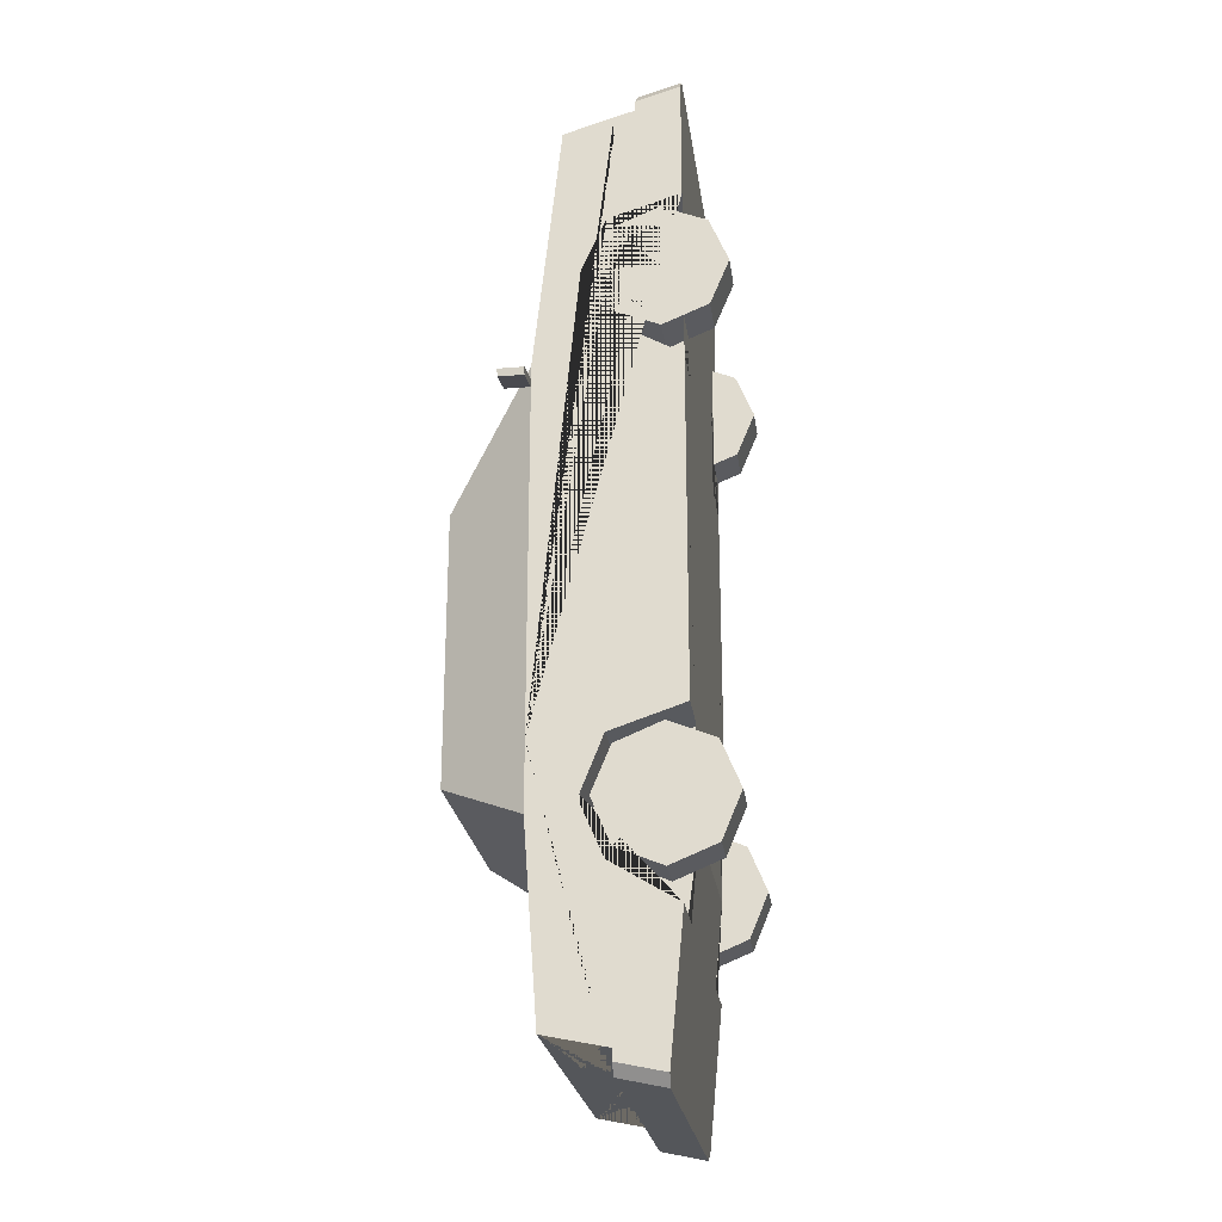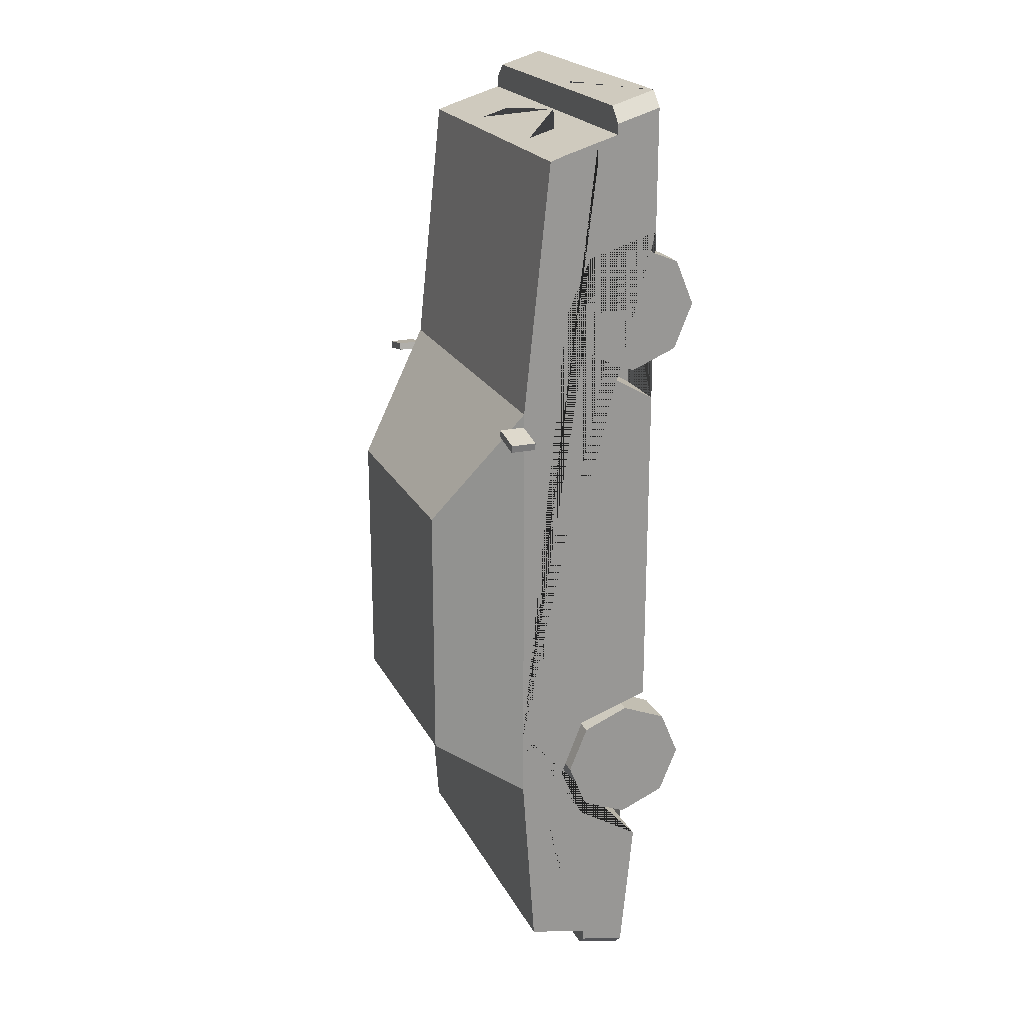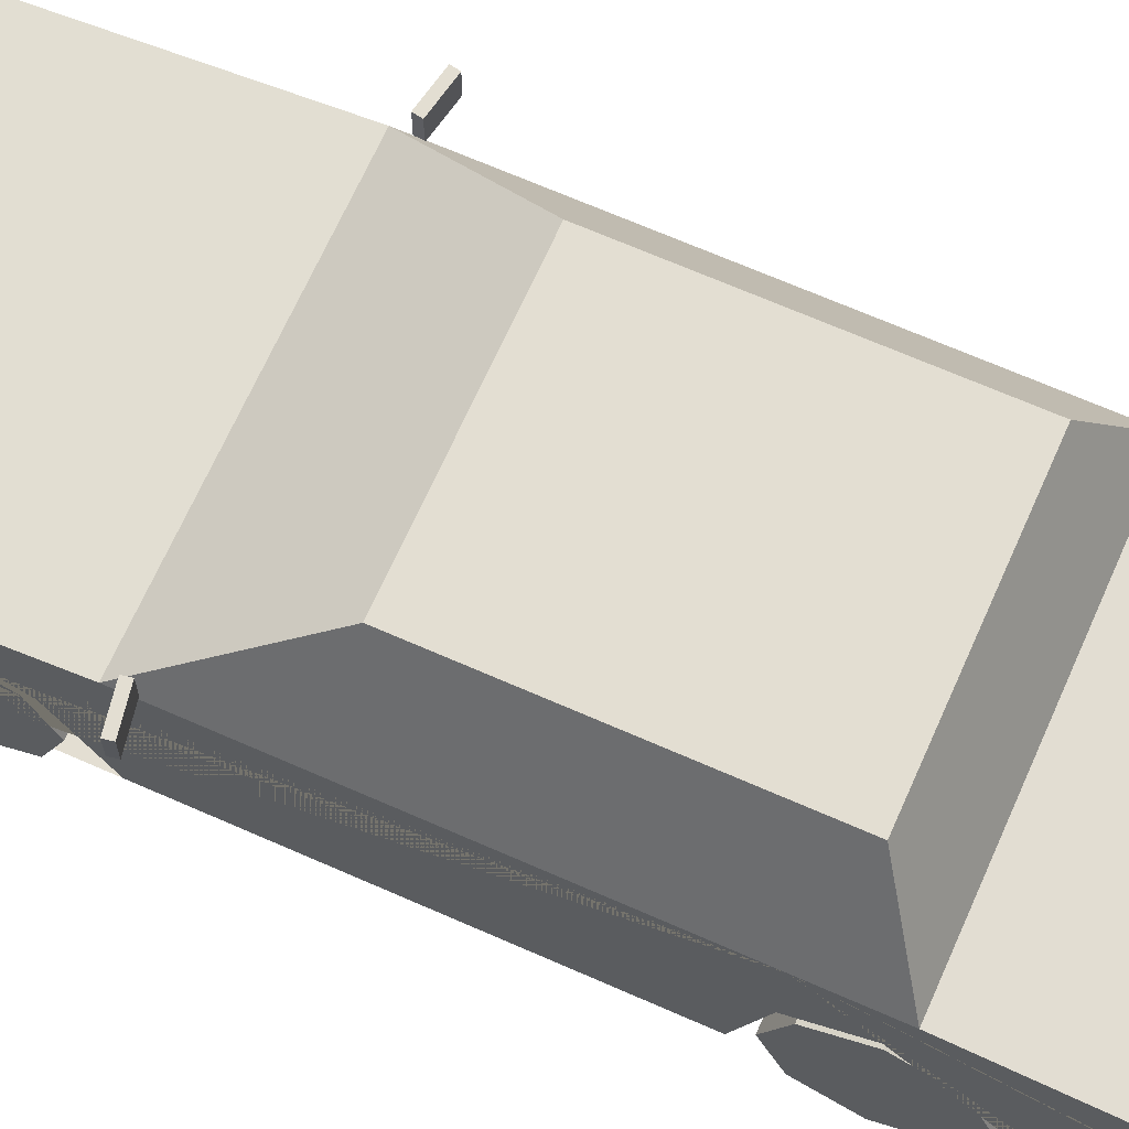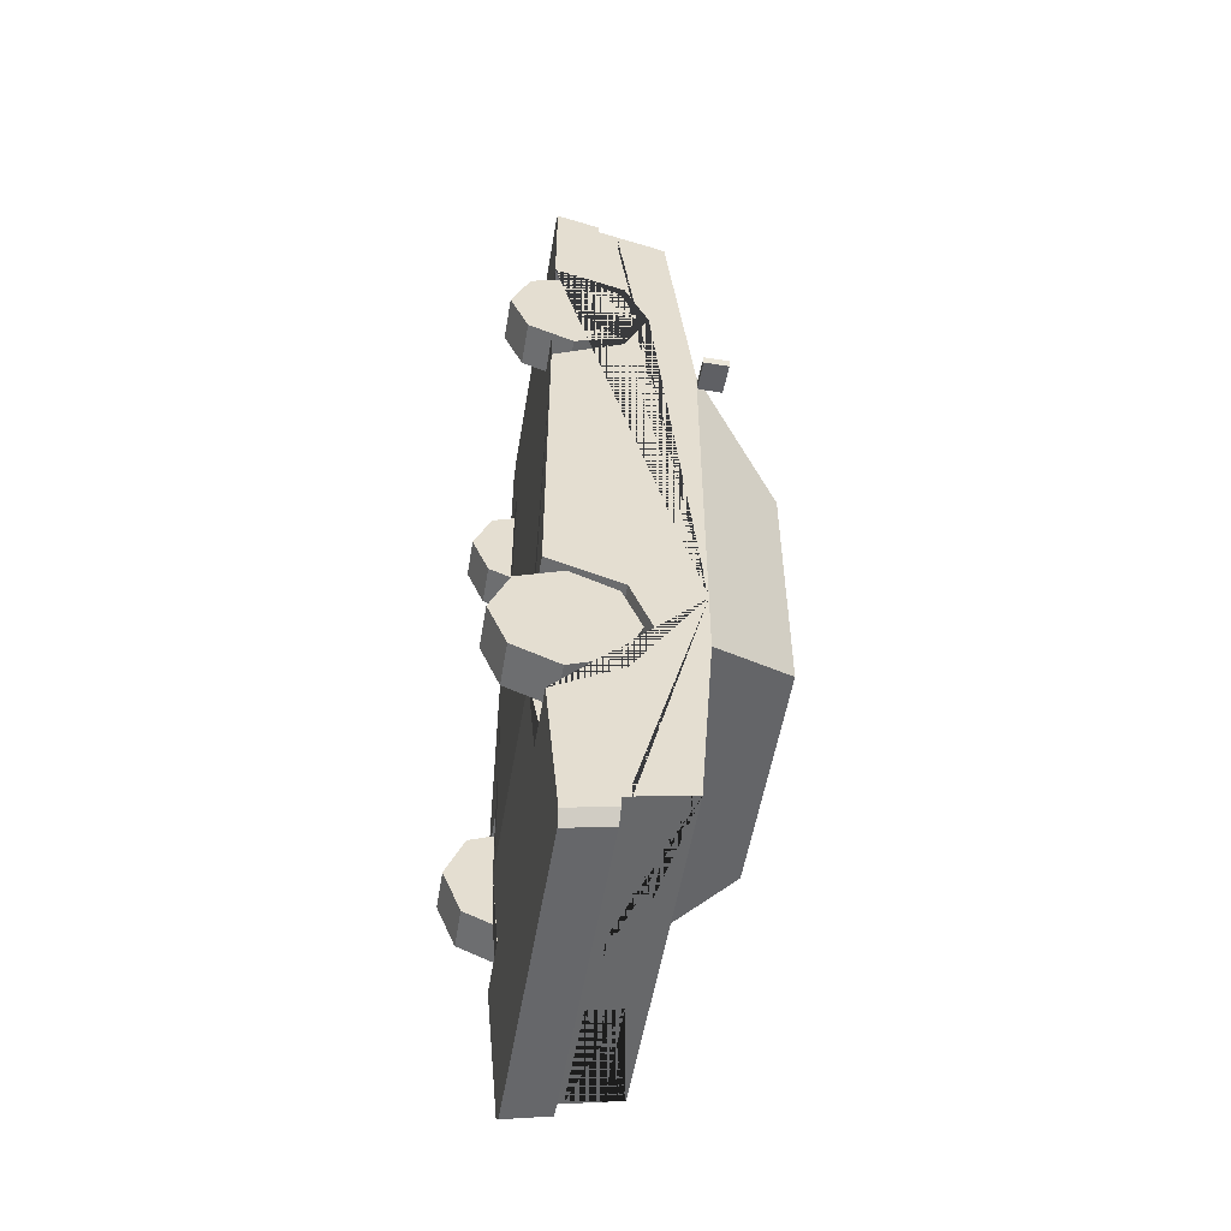
<metadata>
{"format":"obj","ext":"obj","renderer":"f3d","projection":"perspective","resolution":1024,"background":"white","views":[{"elev":-24.2,"azim":-82.2,"up":"+Z"},{"elev":21.3,"azim":-110.7,"up":"+Z"},{"elev":67.4,"azim":113.9,"up":"+Y"},{"elev":-53.8,"azim":80.5,"up":"+Z"}]}
</metadata>
<code>
v 0.3067 0.3256 0.9689
v 0.3067 0.3943 0.8117
v 0.3067 0.3256 0.6561
v 0.3067 0.3287 -0.4883
v 0.3067 0.3943 -0.6526
v 0.3067 0.3287 -0.8048
v 0.476 0.4462 1.25
v 0.476 0.1237 1.348
v 0.476 0.4841 -1.212
v 0.476 0.1784 -1.276
v 0.4364 0.5378 0.5107
v 0.476 0.1237 0.5339
v 0.3085 0.7405 0.2126
v 0.3283 0.7562 -0.5618
v 0.476 0.522 -0.686
v 0.4611 0.5457 -0.2578
v 0.3433 0.7326 -0.2578
v 0.4611 0.5457 -0.4619
v 0.3433 0.7326 -0.4187
v 0.476 0.2474 1.311
v 0.1961 0.3997 1.266
v 0.1961 0.2761 1.303
v 0.0285 0.3354 1.285
v 0.476 0.3056 1.294
v 0.2279 0.3997 1.266
v 0.2279 0.3056 1.294
v 0.476 0.3997 1.266
v 0.4345 0.2474 1.385
v 0.476 0.2474 1.341
v 0.476 0.1237 1.378
v 0.4345 0.1237 1.422
v 0.3433 0.7326 0.1796
v 0.4611 0.5457 0.4543
v 0.3283 0.7562 0.1894
v 0.476 0.522 0.5339
v 0.3433 0.7326 -0.3138
v 0.4611 0.5457 -0.3138
v 0.3283 0.7562 -0.4417
v 0.3283 0.7562 -0.2858
v 0.476 0.522 -0.2858
v 0.476 0.522 -0.496
v 0.3502 0.3056 1.294
v 0.3502 0.3997 1.266
v 0.4658 0.3899 1.269
v 0.3604 0.3899 1.269
v 0.3604 0.3154 1.291
v 0.4658 0.3154 1.291
v 0.34 0.3154 1.291
v 0.34 0.3899 1.269
v 0.2381 0.3899 1.269
v 0.2381 0.3154 1.291
v 0.476 0.3287 -0.4883
v 0.476 0.3943 -0.6526
v 0.476 0.1446 -0.9181
v 0.3067 0.1446 -0.9181
v 0.476 0.3287 -0.8048
v 0.476 0.1237 -0.4196
v 0.3067 0.1237 -0.4196
v 0.3067 0.1237 -0.6526
v 0.3067 0.1237 -0.686
v 0.476 0.3256 0.9689
v 0.476 0.3943 0.8117
v 0.476 0.1237 0.5401
v 0.476 0.3256 0.6561
v 0.3067 0.1237 0.5401
v 0.476 0.1237 1.032
v 0.3067 0.1237 1.032
v 0.3067 0.1237 0.8117
v 0.3119 0.7315 -0.5749
v 0.4284 0.5468 -0.6729
v 0.476 0.3997 1.204
v 0.476 0.3056 1.235
v 0.476 0.3147 1.282
v 0.476 0.3147 1.242
v 0.476 0.3906 1.217
v 0.476 0.3906 1.259
v 0.476 0.3117 -1.248
v 0.4467 0.1841 -1.337
v 0.476 0.1813 -1.307
v 0.476 0.3117 -1.279
v 0.4467 0.3117 -1.309
v 0.476 0.336 -1.243
v 0.476 0.4287 -1.224
v 0.1633 0.4287 -1.224
v 0.1633 0.336 -1.243
v 0.07013 0.4227 -1.225
v 0.07013 0.3489 -1.24
v 0.06414 0.2194 1.393
v 0.06414 0.1476 1.415
v 0.476 0.4287 -1.181
v 0.476 0.336 -1.201
v -0.3067 0.3256 0.9689
v -0.3067 0.3943 0.8117
v -0.3067 0.3256 0.6561
v -0.3067 0.3287 -0.4883
v -0.3067 0.3943 -0.6526
v -0.3067 0.3287 -0.8048
v -0.476 0.4462 1.25
v -0.476 0.1237 1.348
v -0.476 0.4841 -1.212
v -0.476 0.1784 -1.276
v -0.4364 0.5378 0.5107
v -0.476 0.1237 0.5339
v -0.3085 0.7405 0.2126
v -0.3283 0.7562 -0.5618
v -0.476 0.522 -0.686
v 0 0.4462 1.25
v 0 0.1237 1.348
v 0 0.4841 -1.212
v 0 0.1784 -1.276
v 0 0.522 0.5339
v 0 0.1237 0.5339
v 0 0.7562 0.1894
v 0 0.7562 -0.5618
v 0 0.1237 -0.686
v 0 0.522 -0.686
v -0.4611 0.5457 -0.2578
v -0.3433 0.7326 -0.2578
v -0.4611 0.5457 -0.4619
v -0.3433 0.7326 -0.4187
v 0 0.7562 -0.2858
v 0 0.7562 -0.4417
v -0.476 0.2474 1.311
v 0 0.2474 1.311
v 0 0.3997 1.266
v 0 0.2761 1.303
v -0.1961 0.3997 1.266
v -0.1961 0.2761 1.303
v 0 0.3612 1.277
v 0 0.3079 1.293
v -0.0285 0.3354 1.285
v 0 0.2474 1.385
v 0 0.1237 1.422
v -0.476 0.3056 1.294
v -0.2279 0.3997 1.266
v -0.2279 0.3056 1.294
v -0.476 0.3997 1.266
v -0.4345 0.2474 1.385
v -0.476 0.2474 1.341
v -0.476 0.1237 1.378
v -0.4345 0.1237 1.422
v -0.3433 0.7326 0.1796
v -0.4611 0.5457 0.4543
v 0 0.7405 0.2126
v 0 0.5378 0.5107
v -0.3283 0.7562 0.1894
v -0.476 0.522 0.5339
v -0.3433 0.7326 -0.3138
v -0.4611 0.5457 -0.3138
v -0.3283 0.7562 -0.4417
v -0.3283 0.7562 -0.2858
v -0.476 0.522 -0.2858
v -0.476 0.522 -0.496
v -0.3502 0.3056 1.294
v -0.3502 0.3997 1.266
v -0.4658 0.3899 1.269
v -0.3604 0.3899 1.269
v -0.3604 0.3154 1.291
v -0.4658 0.3154 1.291
v -0.34 0.3154 1.291
v -0.34 0.3899 1.269
v -0.2381 0.3899 1.269
v -0.2381 0.3154 1.291
v -0.476 0.3287 -0.4883
v -0.476 0.3943 -0.6526
v -0.476 0.1446 -0.9181
v -0.3067 0.1446 -0.9181
v -0.476 0.3287 -0.8048
v -0.476 0.1237 -0.4196
v -0.3067 0.1237 -0.4196
v -0.3067 0.1237 -0.6526
v -0.3067 0.1237 -0.686
v -0.476 0.3256 0.9689
v -0.476 0.3943 0.8117
v -0.476 0.1237 0.5401
v -0.476 0.3256 0.6561
v -0.3067 0.1237 0.5401
v -0.476 0.1237 1.032
v -0.3067 0.1237 1.032
v -0.3067 0.1237 0.8117
v -0.3119 0.7315 -0.5749
v -0.4284 0.5468 -0.6729
v 0 0.5468 -0.6729
v 0 0.7315 -0.5749
v -0.476 0.3997 1.204
v -0.476 0.3056 1.235
v -0.476 0.3147 1.282
v -0.476 0.3147 1.242
v -0.476 0.3906 1.217
v -0.476 0.3906 1.259
v -0.476 0.3117 -1.248
v 0 0.3117 -1.248
v 0 0.1841 -1.337
v 0 0.3117 -1.309
v -0.4467 0.1841 -1.337
v -0.476 0.1813 -1.307
v -0.476 0.3117 -1.279
v -0.4467 0.3117 -1.309
v -0.476 0.336 -1.243
v -0.476 0.4287 -1.224
v -0.1633 0.4287 -1.224
v -0.1633 0.336 -1.243
v 0 0.3489 -1.24
v 0 0.4227 -1.225
v -0.07013 0.4227 -1.225
v -0.07013 0.3489 -1.24
v 0 0.2194 1.393
v 0 0.1476 1.415
v -0.06414 0.2194 1.393
v -0.06414 0.1476 1.415
v -0.476 0.4287 -1.187
v -0.476 0.336 -1.207
v 0.4758 0.523 0.4952
v 0.4758 0.5935 0.4952
v 0.4718 0.523 0.4742
v 0.4718 0.5935 0.4742
v 0.569 0.523 0.4776
v 0.569 0.5935 0.4776
v 0.5651 0.523 0.4566
v 0.5651 0.5935 0.4566
v -0.4758 0.523 0.4952
v -0.4758 0.5935 0.4952
v -0.4718 0.523 0.4742
v -0.4718 0.5935 0.4742
v -0.569 0.523 0.4776
v -0.569 0.5935 0.4776
v -0.5651 0.523 0.4566
v -0.5651 0.5935 0.4566
f 1 2 62 61
f 2 3 64 62
f 3 65 63 64
f 4 5 53 52
f 5 6 56 53
f 6 55 54 56
f 32 33 16 17
f 108 8 30 31 133
f 34 39 121 113
f 10 54 55 60 115 110
f 9 83 84 85 82 77 192 203 87 86 204 109
f 7 35 111 107
f 15 9 109 116
f 11 13 144 145
f 69 70 183 184
f 36 37 18 19
f 38 41 15 14
f 121 39 38 122
f 122 38 14 114
f 124 20 24 42 26 25 21 22 126
f 126 22 21 125 129 23 130
f 130 23 129
f 20 124 132 28 29
f 31 28 132 207 88 89 208 133
f 21 25 43 27 7 107 125
f 44 45 46 47
f 28 31 30 29
f 8 20 29 30
f 13 11 35 34
f 144 13 34 113
f 11 145 111 35
f 33 32 34 35
f 32 17 39 34
f 16 33 35 40
f 17 16 40 39
f 36 19 38 39
f 37 36 39 40
f 18 37 40 41
f 19 18 41 38
f 48 49 50 51
f 27 43 45 44
f 43 42 46 45
f 42 24 47 46
f 24 27 44 47
f 42 43 49 48
f 43 25 50 49
f 25 26 51 50
f 26 42 48 51
f 41 40 35 7 27 71 72 24 20 8 66 61 62 64 63 12 57 52 53 56 54 10 77 82 91 90 83 9 15
f 59 4 58
f 59 5 4
f 59 6 5
f 58 4 52 57
f 55 6 59 60
f 68 1 67
f 68 2 1
f 68 3 2
f 67 1 61 66
f 65 3 68
f 12 112 115 60 59 58 57
f 12 63 65 68 67 66 8 108 112
f 14 15 70 69
f 15 116 183 70
f 114 14 69 184
f 73 74 75 76
f 24 72 74 73
f 72 71 75 74
f 71 27 76 75
f 27 24 73 76
f 77 10 79 80
f 192 77 80 81 194
f 194 81 78 193
f 78 81 80 79
f 10 110 193 78 79
f 82 85 84 83
f 204 86 87 203
f 208 89 88 207
f 83 90 91 82
f 92 173 174 93
f 93 174 176 94
f 94 176 175 177
f 95 164 165 96
f 96 165 168 97
f 97 168 166 167
f 142 118 117 143
f 108 133 141 140 99
f 146 113 121 151
f 101 110 115 172 167 166
f 100 109 204 205 206 203 192 191 199 202 201 200
f 98 107 111 147
f 106 116 109 100
f 102 145 144 104
f 181 184 183 182
f 148 120 119 149
f 150 105 106 153
f 121 122 150 151
f 122 114 105 150
f 124 126 128 127 135 136 154 134 123
f 126 130 131 129 125 127 128
f 130 129 131
f 123 139 138 132 124
f 141 133 208 210 209 207 132 138
f 127 125 107 98 137 155 135
f 156 159 158 157
f 138 139 140 141
f 99 140 139 123
f 104 146 147 102
f 144 113 146 104
f 102 147 111 145
f 143 147 146 142
f 142 146 151 118
f 117 152 147 143
f 118 151 152 117
f 148 151 150 120
f 149 152 151 148
f 119 153 152 149
f 120 150 153 119
f 160 163 162 161
f 137 156 157 155
f 155 157 158 154
f 154 158 159 134
f 134 159 156 137
f 154 160 161 155
f 155 161 162 135
f 135 162 163 136
f 136 163 160 154
f 153 106 100 200 211 212 199 191 101 166 168 165 164 169 103 175 176 174 173 178 99 123 134 186 185 137 98 147 152
f 171 170 95
f 171 95 96
f 171 96 97
f 170 169 164 95
f 167 172 171 97
f 180 179 92
f 180 92 93
f 180 93 94
f 179 178 173 92
f 177 180 94
f 103 169 170 171 172 115 112
f 103 112 108 99 178 179 180 177 175
f 105 181 182 106
f 106 182 183 116
f 114 184 181 105
f 187 190 189 188
f 134 187 188 186
f 186 188 189 185
f 185 189 190 137
f 137 190 187 134
f 191 197 196 101
f 192 194 198 197 191
f 194 193 195 198
f 195 196 197 198
f 101 196 195 193 110
f 199 200 201 202
f 204 203 206 205
f 208 207 209 210
f 200 199 212 211
f 213 214 216 215
f 215 216 220 219
f 219 220 218 217
f 217 218 214 213
f 215 219 217 213
f 220 216 214 218
f 221 223 224 222
f 223 227 228 224
f 227 225 226 228
f 225 221 222 226
f 223 221 225 227
f 228 226 222 224
v 0.3547 0.1837 0.8117
v 0.476 0.1837 0.8117
v 0.3547 0.1837 0.63
v 0.476 0.1837 0.63
v 0.3547 0.05522 0.6832
v 0.476 0.05522 0.6832
v 0.3547 0.00198 0.8117
v 0.476 0.00198 0.8117
v 0.3547 0.05522 0.9403
v 0.476 0.05522 0.9403
v 0.3547 0.1837 0.9935
v 0.476 0.1837 0.9935
v 0.3547 0.3123 0.9403
v 0.476 0.3123 0.9403
v 0.3547 0.3655 0.8117
v 0.476 0.3655 0.8117
v 0.3547 0.3123 0.6832
v 0.476 0.3123 0.6832
v 0.476 0.0943 0.7223
v 0.476 0.1837 0.6852
v 0.476 0.05724 0.8117
v 0.476 0.0943 0.9012
v 0.476 0.1837 0.9382
v 0.476 0.2732 0.9012
v 0.476 0.3102 0.8117
v 0.476 0.2732 0.7223
f 229 231 233
f 230 247 248
f 231 232 234 233
f 229 233 235
f 230 249 247
f 233 234 236 235
f 229 235 237
f 230 250 249
f 235 236 238 237
f 229 237 239
f 230 251 250
f 237 238 240 239
f 229 239 241
f 230 252 251
f 239 240 242 241
f 229 241 243
f 230 253 252
f 241 242 244 243
f 229 243 245
f 230 254 253
f 243 244 246 245
f 229 245 231
f 230 248 254
f 245 246 232 231
f 248 247 234 232
f 247 249 236 234
f 249 250 238 236
f 250 251 240 238
f 251 252 242 240
f 252 253 244 242
f 253 254 246 244
f 254 248 232 246
v -0.3547 0.1837 0.8117
v -0.476 0.1837 0.8117
v -0.3547 0.1837 0.63
v -0.476 0.1837 0.63
v -0.3547 0.05522 0.6832
v -0.476 0.05522 0.6832
v -0.3547 0.00198 0.8117
v -0.476 0.00198 0.8117
v -0.3547 0.05522 0.9403
v -0.476 0.05522 0.9403
v -0.3547 0.1837 0.9935
v -0.476 0.1837 0.9935
v -0.3547 0.3123 0.9403
v -0.476 0.3123 0.9403
v -0.3547 0.3655 0.8117
v -0.476 0.3655 0.8117
v -0.3547 0.3123 0.6832
v -0.476 0.3123 0.6832
v -0.476 0.0943 0.7223
v -0.476 0.1837 0.6852
v -0.476 0.05724 0.8117
v -0.476 0.0943 0.9012
v -0.476 0.1837 0.9382
v -0.476 0.2732 0.9012
v -0.476 0.3102 0.8117
v -0.476 0.2732 0.7223
f 255 259 257
f 256 274 273
f 257 259 260 258
f 255 261 259
f 256 273 275
f 259 261 262 260
f 255 263 261
f 256 275 276
f 261 263 264 262
f 255 265 263
f 256 276 277
f 263 265 266 264
f 255 267 265
f 256 277 278
f 265 267 268 266
f 255 269 267
f 256 278 279
f 267 269 270 268
f 255 271 269
f 256 279 280
f 269 271 272 270
f 255 257 271
f 256 280 274
f 271 257 258 272
f 274 258 260 273
f 273 260 262 275
f 275 262 264 276
f 276 264 266 277
f 277 266 268 278
f 278 268 270 279
f 279 270 272 280
f 280 272 258 274
v 0.3547 0.1837 -0.6463
v 0.476 0.1837 -0.6463
v 0.3547 0.1837 -0.8281
v 0.476 0.1837 -0.8281
v 0.3547 0.05522 -0.7748
v 0.476 0.05522 -0.7748
v 0.3547 0.00198 -0.6463
v 0.476 0.00198 -0.6463
v 0.3547 0.05522 -0.5178
v 0.476 0.05522 -0.5178
v 0.3547 0.1837 -0.4645
v 0.476 0.1837 -0.4645
v 0.3547 0.3123 -0.5178
v 0.476 0.3123 -0.5178
v 0.3547 0.3655 -0.6463
v 0.476 0.3655 -0.6463
v 0.3547 0.3123 -0.7748
v 0.476 0.3123 -0.7748
v 0.476 0.0943 -0.7357
v 0.476 0.1837 -0.7728
v 0.476 0.05724 -0.6463
v 0.476 0.0943 -0.5569
v 0.476 0.1837 -0.5198
v 0.476 0.2732 -0.5569
v 0.476 0.3102 -0.6463
v 0.476 0.2732 -0.7357
f 281 283 285
f 282 299 300
f 283 284 286 285
f 281 285 287
f 282 301 299
f 285 286 288 287
f 281 287 289
f 282 302 301
f 287 288 290 289
f 281 289 291
f 282 303 302
f 289 290 292 291
f 281 291 293
f 282 304 303
f 291 292 294 293
f 281 293 295
f 282 305 304
f 293 294 296 295
f 281 295 297
f 282 306 305
f 295 296 298 297
f 281 297 283
f 282 300 306
f 297 298 284 283
f 300 299 286 284
f 299 301 288 286
f 301 302 290 288
f 302 303 292 290
f 303 304 294 292
f 304 305 296 294
f 305 306 298 296
f 306 300 284 298
v -0.3547 0.1837 -0.6463
v -0.476 0.1837 -0.6463
v -0.3547 0.1837 -0.8281
v -0.476 0.1837 -0.8281
v -0.3547 0.05522 -0.7748
v -0.476 0.05522 -0.7748
v -0.3547 0.00198 -0.6463
v -0.476 0.00198 -0.6463
v -0.3547 0.05522 -0.5178
v -0.476 0.05522 -0.5178
v -0.3547 0.1837 -0.4645
v -0.476 0.1837 -0.4645
v -0.3547 0.3123 -0.5178
v -0.476 0.3123 -0.5178
v -0.3547 0.3655 -0.6463
v -0.476 0.3655 -0.6463
v -0.3547 0.3123 -0.7748
v -0.476 0.3123 -0.7748
v -0.476 0.0943 -0.7357
v -0.476 0.1837 -0.7728
v -0.476 0.05724 -0.6463
v -0.476 0.0943 -0.5569
v -0.476 0.1837 -0.5198
v -0.476 0.2732 -0.5569
v -0.476 0.3102 -0.6463
v -0.476 0.2732 -0.7357
f 307 311 309
f 308 326 325
f 309 311 312 310
f 307 313 311
f 308 325 327
f 311 313 314 312
f 307 315 313
f 308 327 328
f 313 315 316 314
f 307 317 315
f 308 328 329
f 315 317 318 316
f 307 319 317
f 308 329 330
f 317 319 320 318
f 307 321 319
f 308 330 331
f 319 321 322 320
f 307 323 321
f 308 331 332
f 321 323 324 322
f 307 309 323
f 308 332 326
f 323 309 310 324
f 326 310 312 325
f 325 312 314 327
f 327 314 316 328
f 328 316 318 329
f 329 318 320 330
f 330 320 322 331
f 331 322 324 332
f 332 324 310 326

</code>
